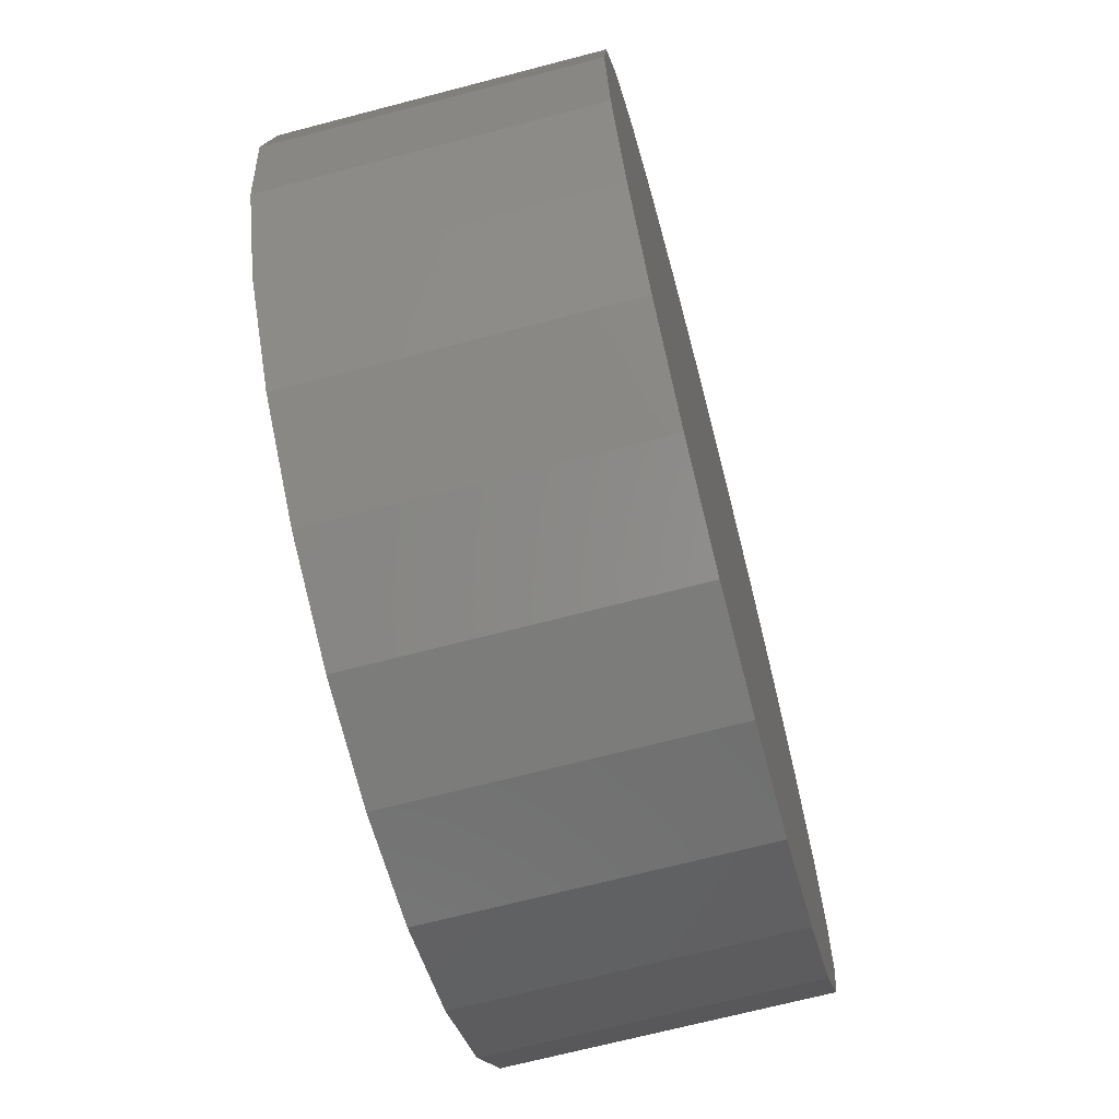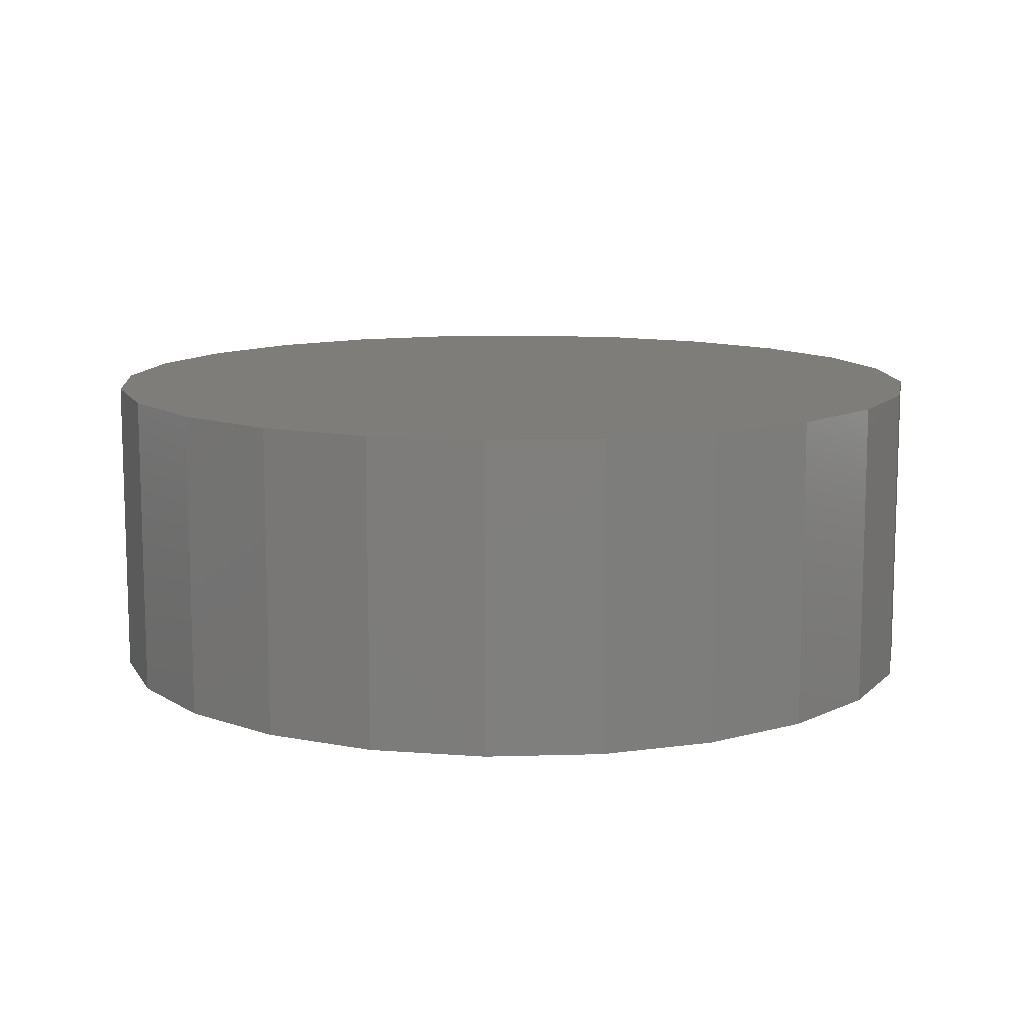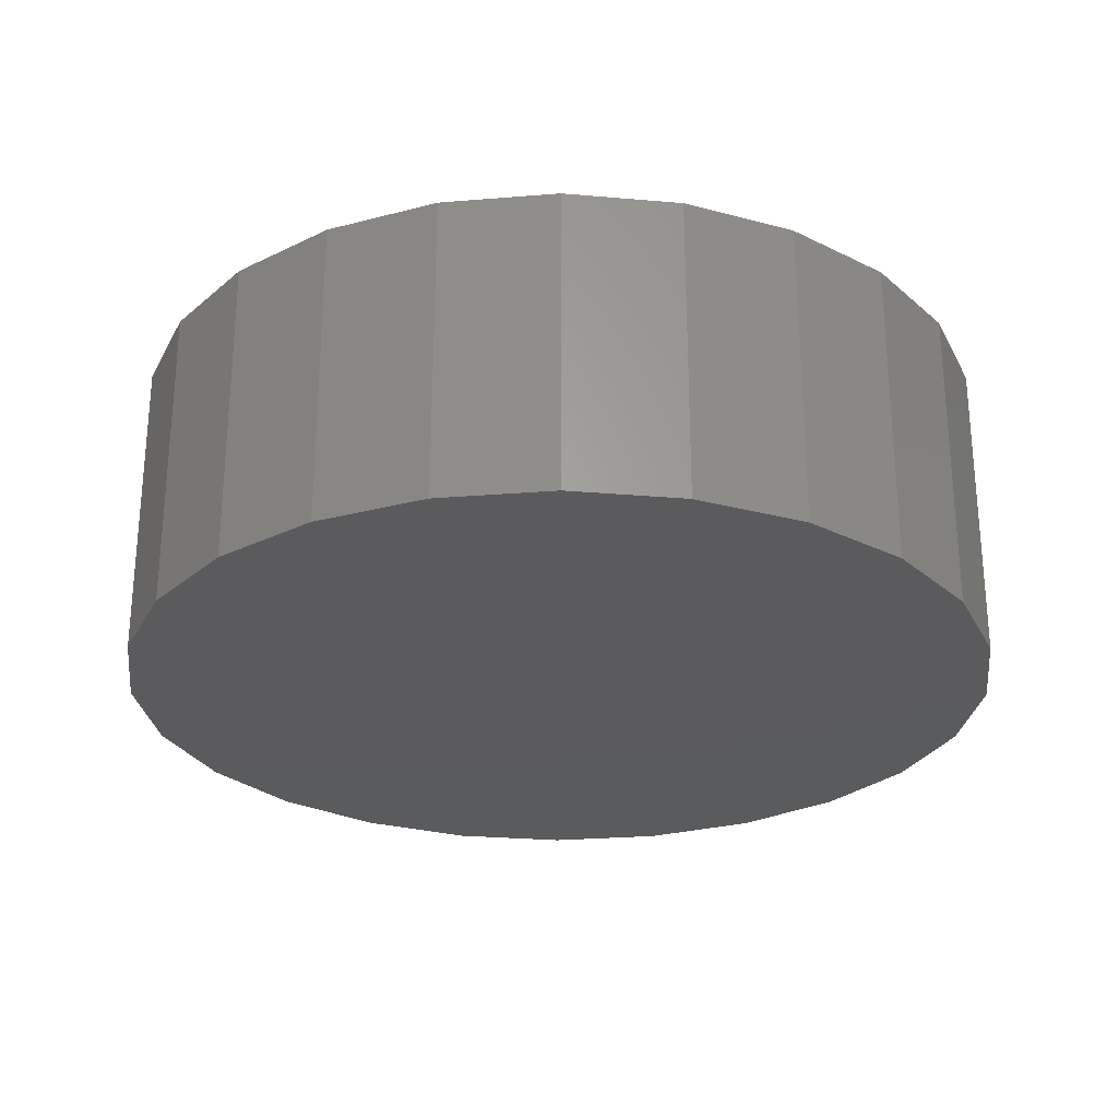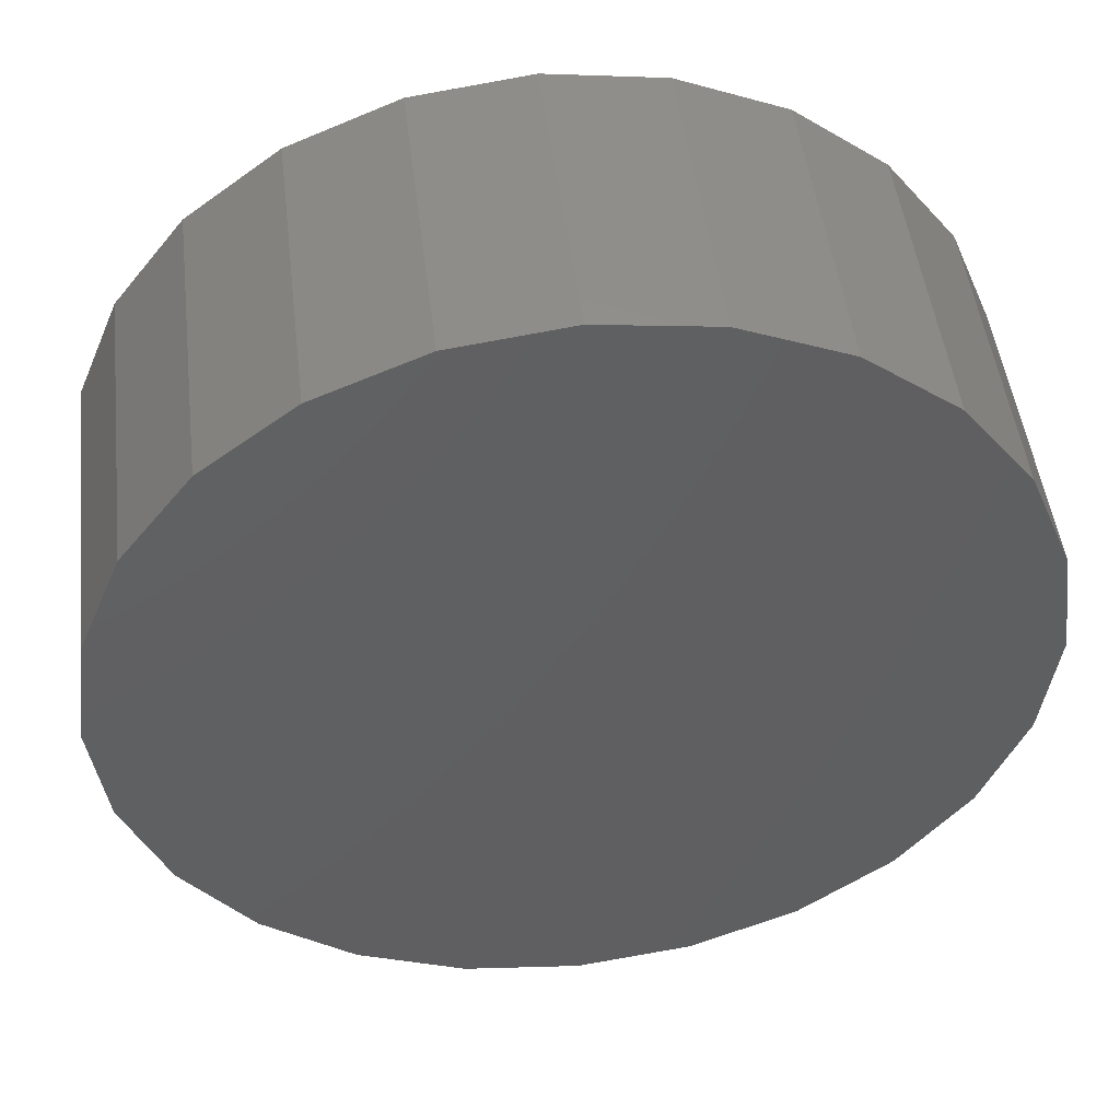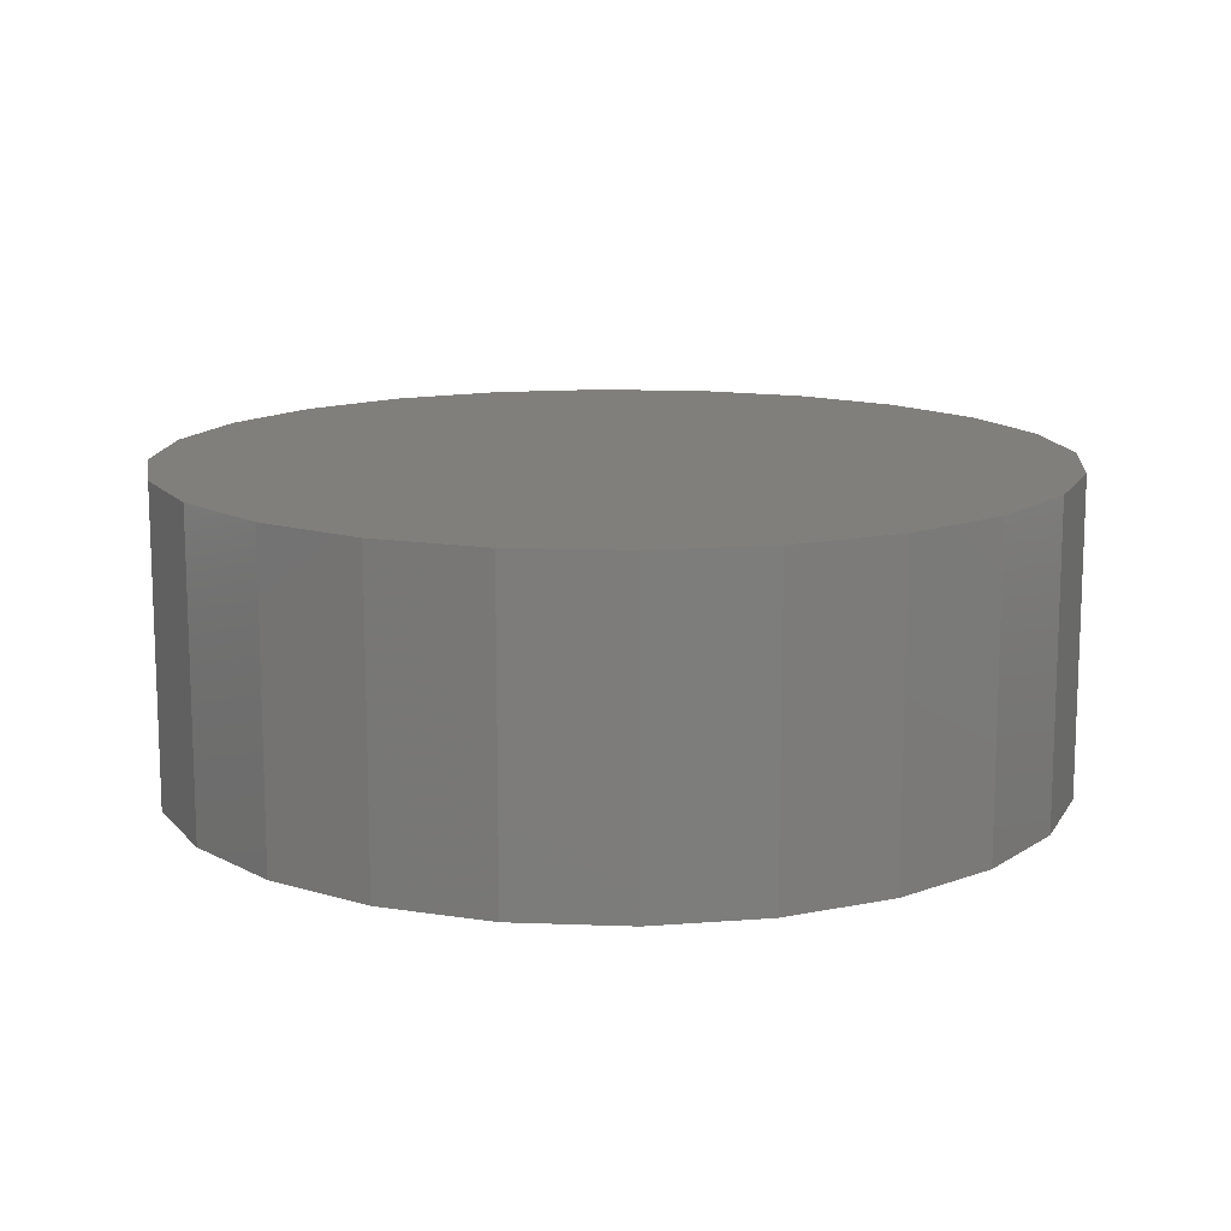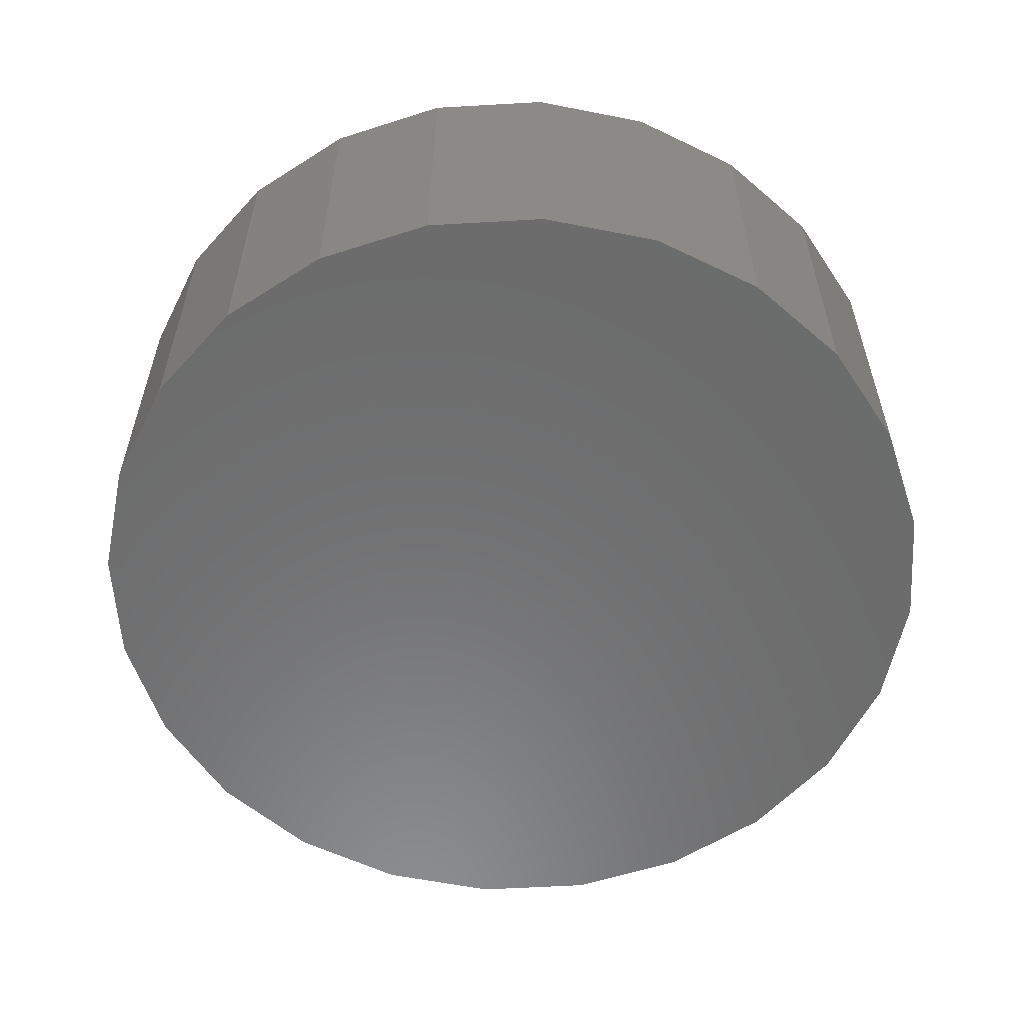
<metadata>
{"format":"stl","ext":"stl","renderer":"f3d","projection":"perspective","resolution":1024,"background":"white","views":[{"elev":-68.7,"azim":104.7,"up":"+Z"},{"elev":11.1,"azim":-131.6,"up":"+Y"},{"elev":-26.7,"azim":-165.2,"up":"+Y"},{"elev":48.0,"azim":-6.8,"up":"+Z"},{"elev":13.2,"azim":-92.6,"up":"+Y"},{"elev":-57.8,"azim":-64.1,"up":"+Y"}]}
</metadata>
<code>
# stl→obj: 48 verts, 92 faces
v 0.08666 0.133 0.09631
v 0.09766 0.163 0.09775
v 0.08666 0.163 0.09631
v 0.09766 0.133 0.09775
v 0.1387 0.133 0.06625
v 0.1345 0.163 0.0765
v 0.1345 0.133 0.0765
v 0.1387 0.163 0.06625
v 0.1087 0.133 0.09631
v 0.1189 0.163 0.09206
v 0.1087 0.163 0.09631
v 0.1189 0.133 0.09206
v 0.1277 0.163 0.08531
v 0.1277 0.133 0.08531
v 0.07641 0.133 0.09206
v 0.07641 0.163 0.09206
v 0.08666 0.163 0.0142
v 0.09766 0.133 0.01275
v 0.08666 0.133 0.0142
v 0.09766 0.163 0.01275
v 0.07641 0.163 0.01845
v 0.07641 0.133 0.01845
v 0.06761 0.133 0.0252
v 0.06761 0.163 0.0252
v 0.06086 0.163 0.034
v 0.06086 0.133 0.034
v 0.05661 0.133 0.04425
v 0.05661 0.163 0.04425
v 0.06086 0.163 0.0765
v 0.05661 0.133 0.06625
v 0.06086 0.133 0.0765
v 0.05661 0.163 0.06625
v 0.06761 0.133 0.08531
v 0.06761 0.163 0.08531
v 0.1277 0.163 0.0252
v 0.1189 0.133 0.01845
v 0.1189 0.163 0.01845
v 0.1277 0.133 0.0252
v 0.1402 0.133 0.05525
v 0.1402 0.163 0.05525
v 0.1387 0.133 0.04425
v 0.1387 0.163 0.04425
v 0.1087 0.163 0.0142
v 0.1345 0.163 0.034
v 0.05516 0.163 0.05525
v 0.1087 0.133 0.0142
v 0.1345 0.133 0.034
v 0.05516 0.133 0.05525
f 1 2 3
f 2 1 4
f 5 6 7
f 6 5 8
f 9 10 11
f 10 9 12
f 12 13 10
f 13 12 14
f 15 3 16
f 3 15 1
f 17 18 19
f 18 17 20
f 21 19 22
f 19 21 17
f 21 23 24
f 23 21 22
f 25 23 26
f 23 25 24
f 27 25 26
f 25 27 28
f 29 30 31
f 30 29 32
f 33 29 31
f 29 33 34
f 15 34 33
f 34 15 16
f 35 36 37
f 36 35 38
f 4 11 2
f 11 4 9
f 39 8 5
f 8 39 40
f 41 40 39
f 40 41 42
f 17 43 20
f 43 17 37
f 37 17 21
f 37 21 35
f 35 21 24
f 35 24 25
f 35 25 44
f 44 25 28
f 44 28 42
f 42 28 45
f 42 45 40
f 40 45 32
f 40 32 8
f 8 32 29
f 8 29 6
f 6 29 13
f 13 29 34
f 13 34 16
f 13 16 10
f 10 16 11
f 11 16 3
f 11 3 2
f 46 19 18
f 19 46 36
f 19 36 22
f 22 36 38
f 22 38 23
f 23 38 47
f 23 47 26
f 26 47 41
f 26 41 27
f 27 41 48
f 48 41 39
f 48 39 30
f 30 39 5
f 30 5 7
f 30 7 31
f 31 7 14
f 31 14 33
f 33 14 12
f 33 12 15
f 15 12 9
f 15 9 1
f 1 9 4
f 43 36 46
f 36 43 37
f 43 18 20
f 18 43 46
f 6 14 7
f 14 6 13
f 44 41 47
f 41 44 42
f 32 48 30
f 48 32 45
f 38 44 47
f 44 38 35
f 45 27 48
f 27 45 28

</code>
